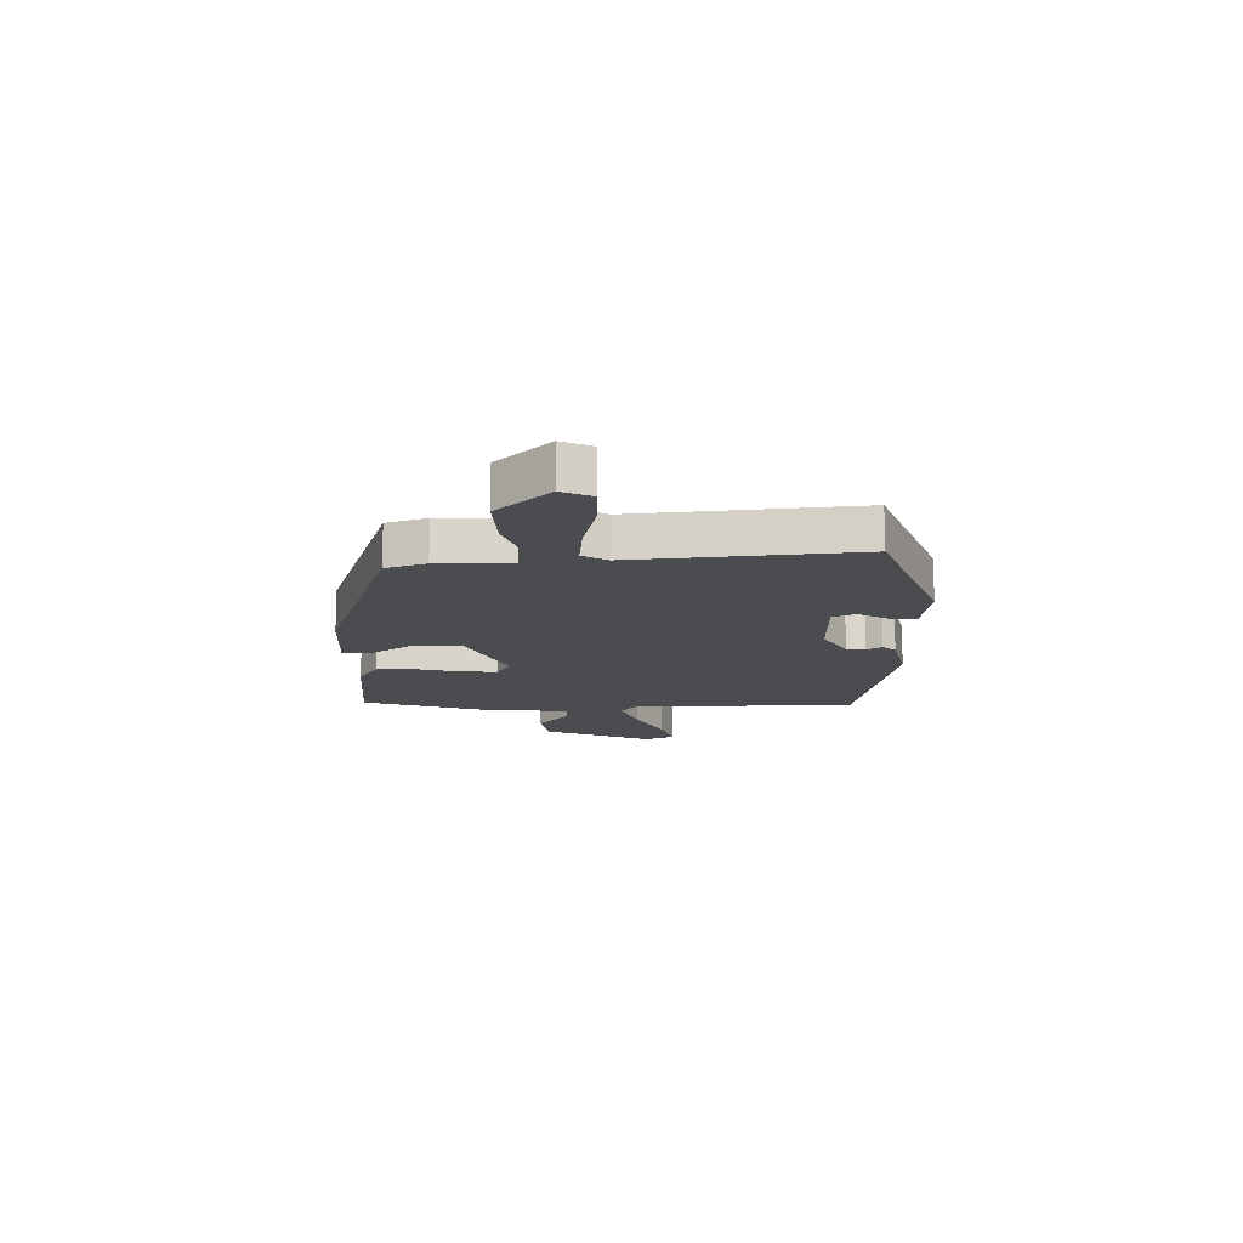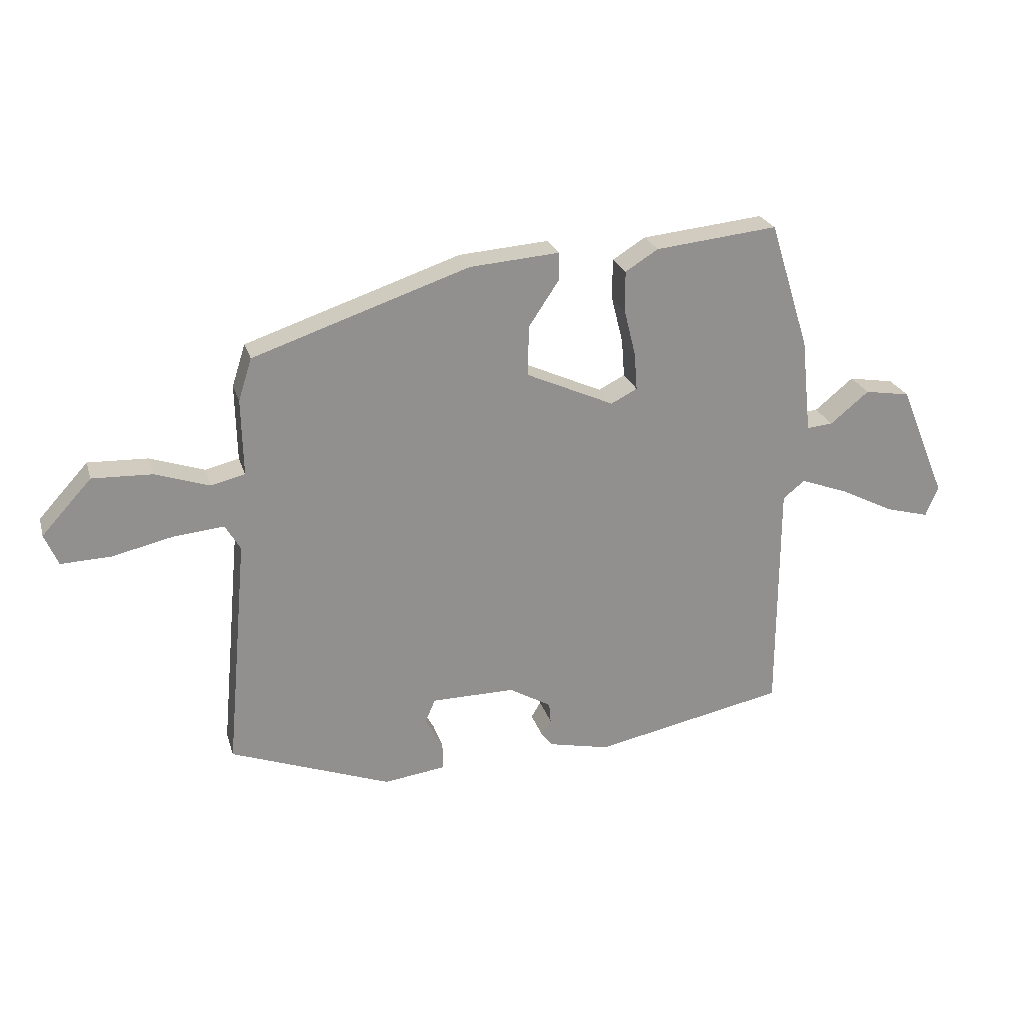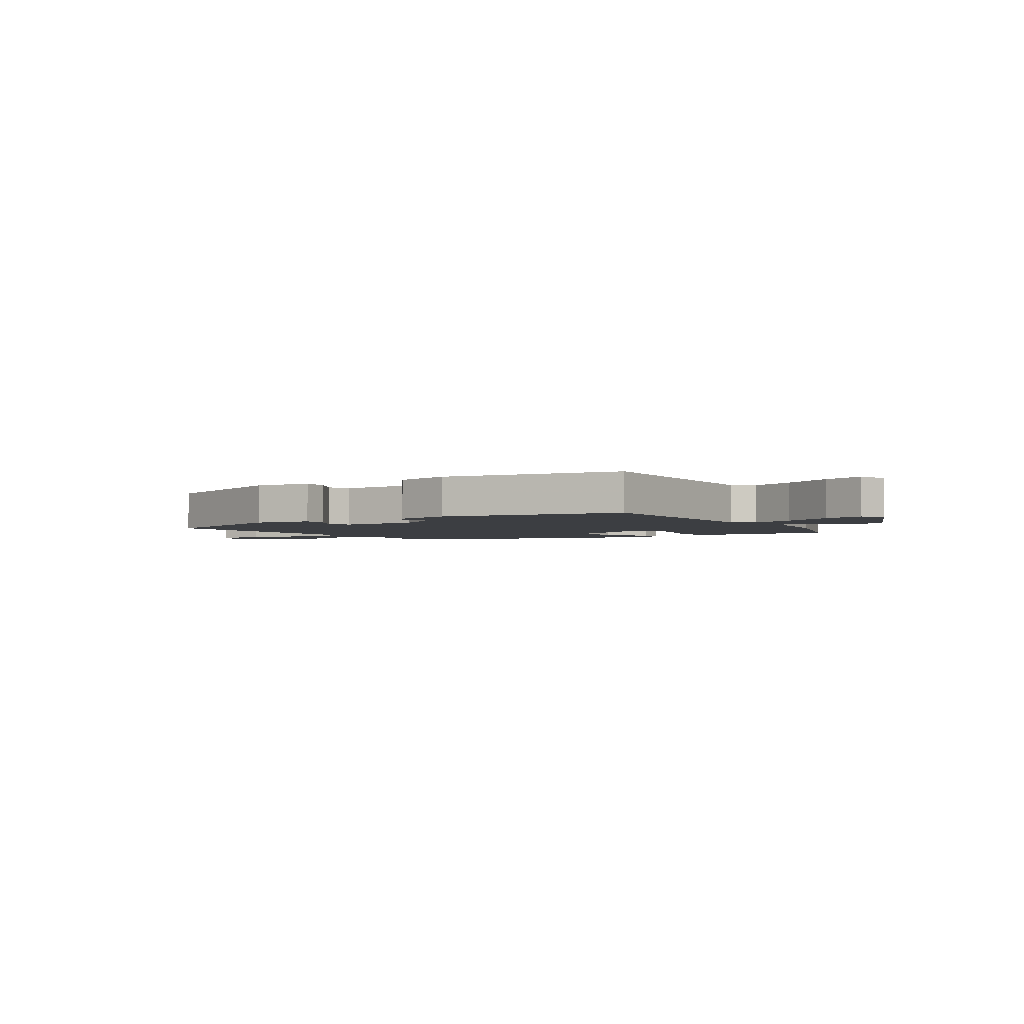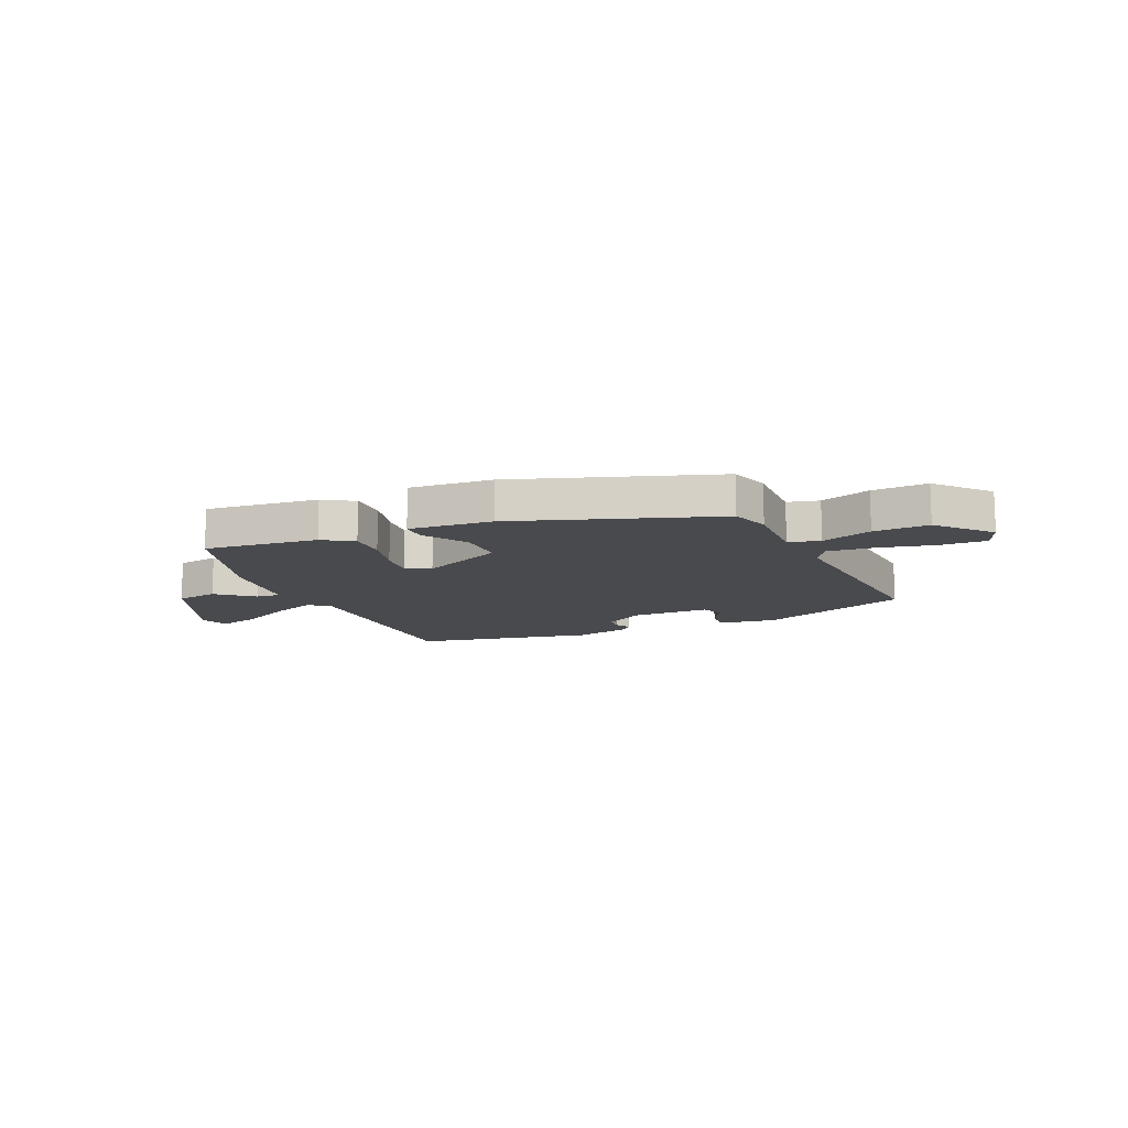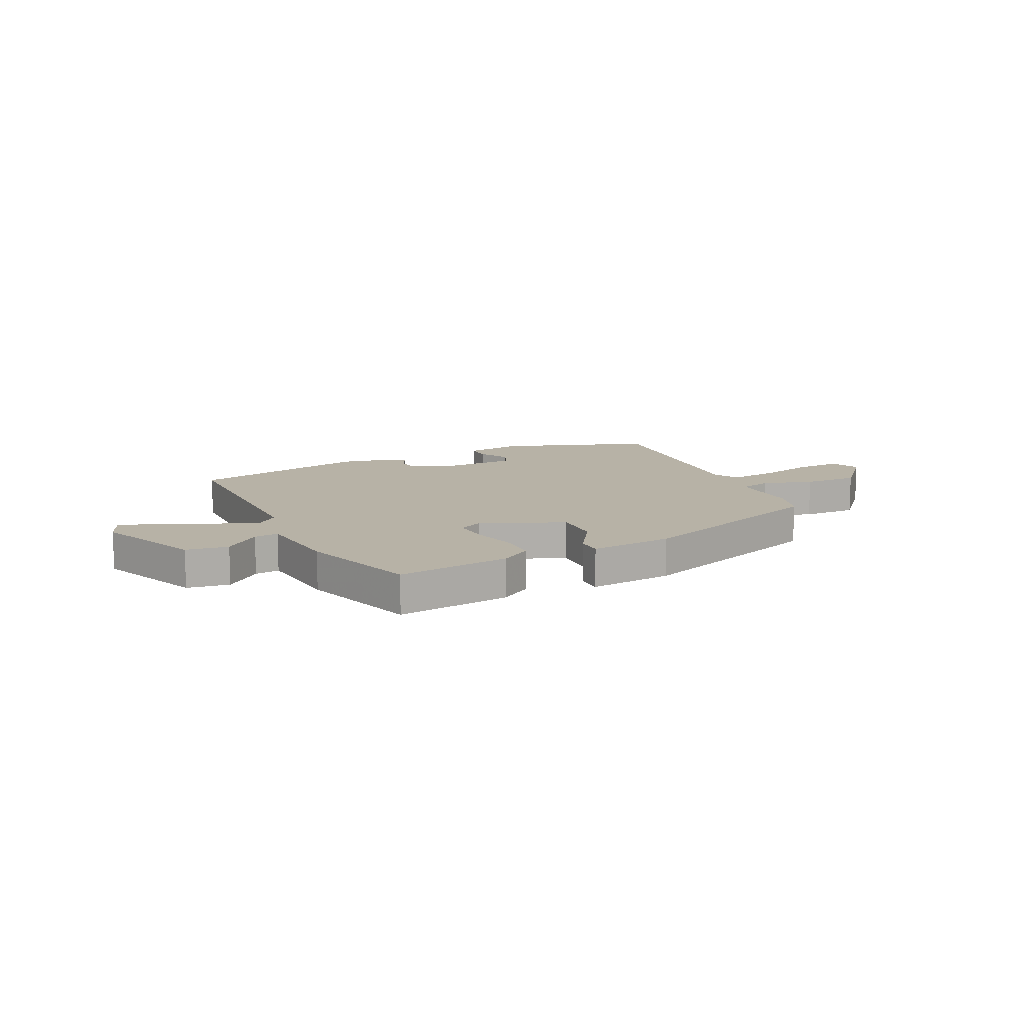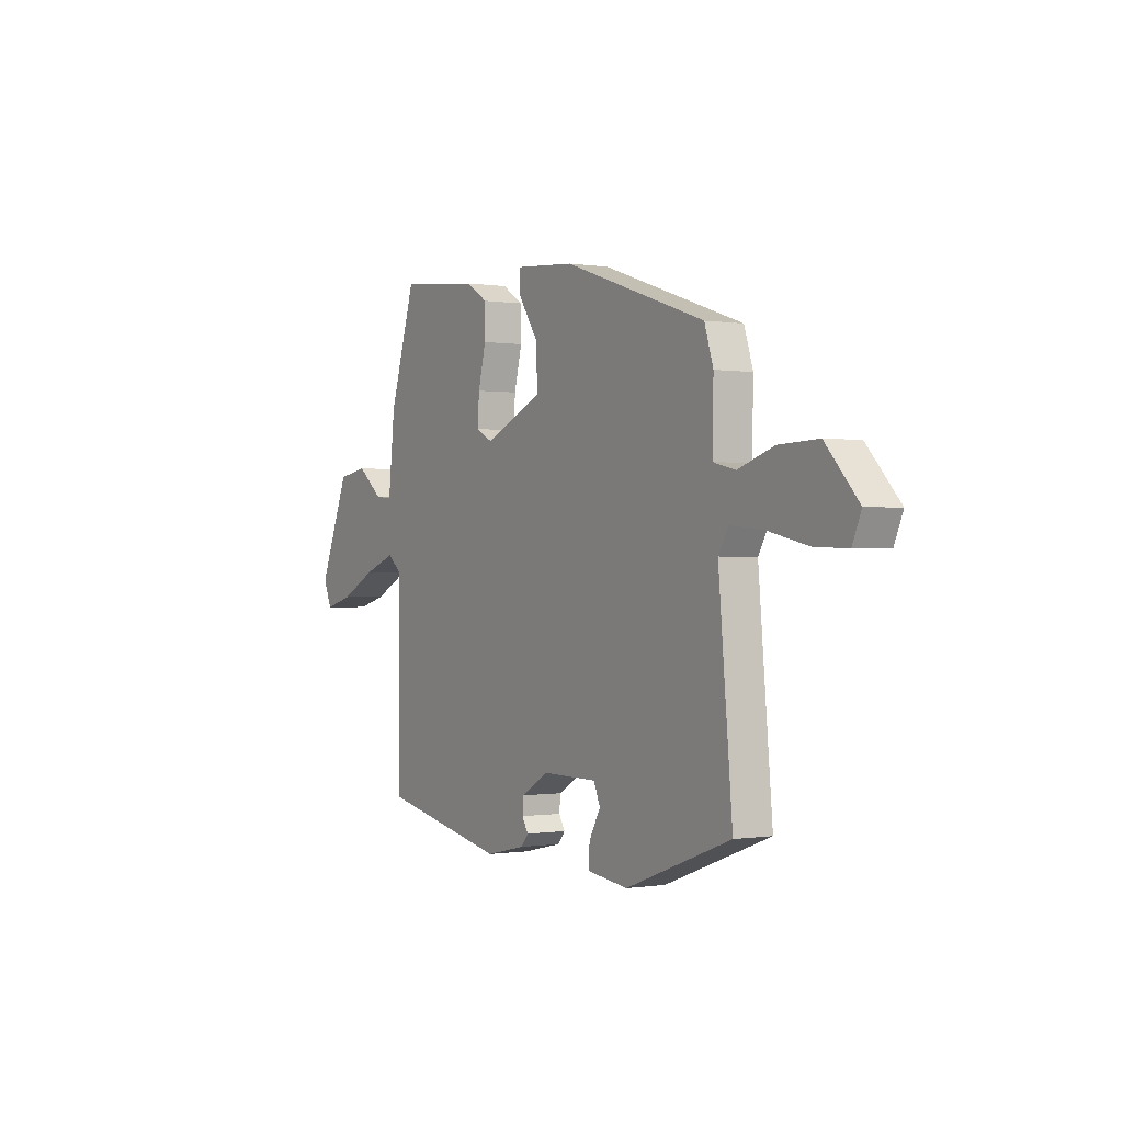
<metadata>
{"format":"obj","ext":"obj","renderer":"f3d","projection":"perspective","resolution":1024,"background":"white","views":[{"elev":-14.7,"azim":91.3,"up":"+Y"},{"elev":24.2,"azim":164.6,"up":"+Z"},{"elev":-3.1,"azim":-146.9,"up":"+Y"},{"elev":-12.9,"azim":23.6,"up":"+Y"},{"elev":12.5,"azim":-26.4,"up":"+Y"},{"elev":-0.2,"azim":58.7,"up":"+Z"}]}
</metadata>
<code>
v 0.53 0.07 -0.383
v 0.255 0.07 -0.485
v 0.149 0.07 -0.471
v 0.15 0.07 -0.424
v 0.18 0.07 -0.37
v 0.163 0.07 -0.33
v 0.02 0.07 -0.329
v -0.052 0.07 -0.371
v -0.055 0.07 -0.405
v -0.039 0.07 -0.432
v -0.058 0.07 -0.455
v -0.162 0.07 -0.478
v -0.491 0.07 -0.411
v -0.492 0.07 -0.009
v -0.529 0.07 0.021
v -0.611 0.07 -0.009
v -0.704 0.07 -0.056
v -0.778 0.07 -0.076
v -0.8 0.07 -0.025
v -0.72 0.07 0.169
v -0.642 0.07 0.182
v -0.576 0.07 0.128
v -0.531 0.07 0.124
v -0.514 0.07 0.285
v -0.446 0.07 0.502
v -0.236 0.07 0.48
v -0.18 0.07 0.445
v -0.18 0.07 0.376
v -0.2 0.07 0.296
v -0.205 0.07 0.232
v -0.16 0.07 0.209
v -0.009 0.07 0.277
v -0.011 0.07 0.363
v -0.063 0.07 0.441
v -0.063 0.07 0.488
v 0.091 0.07 0.476
v 0.46 0.07 0.352
v 0.483 0.07 0.28
v 0.48 0.07 0.149
v 0.538 0.07 0.135
v 0.631 0.07 0.166
v 0.733 0.07 0.17
v 0.818 0.07 0.077
v 0.795 0.07 0.023
v 0.71 0.07 0.026
v 0.605 0.07 0.05
v 0.52 0.07 0.058
v 0.494 0.07 0.014
v 0.53 0 -0.383
v 0.255 0 -0.485
v 0.149 0 -0.471
v 0.15 0 -0.424
v 0.18 0 -0.37
v 0.163 0 -0.33
v 0.02 0 -0.329
v -0.052 0 -0.371
v -0.055 0 -0.405
v -0.039 0 -0.432
v -0.058 0 -0.455
v -0.162 0 -0.478
v -0.491 0 -0.411
v -0.492 0 -0.009
v -0.529 0 0.021
v -0.611 0 -0.009
v -0.704 0 -0.056
v -0.778 0 -0.076
v -0.8 0 -0.025
v -0.72 0 0.169
v -0.642 0 0.182
v -0.576 0 0.128
v -0.531 0 0.124
v -0.514 0 0.285
v -0.446 0 0.502
v -0.236 0 0.48
v -0.18 0 0.445
v -0.18 0 0.376
v -0.2 0 0.296
v -0.205 0 0.232
v -0.16 0 0.209
v -0.009 0 0.277
v -0.011 0 0.363
v -0.063 0 0.441
v -0.063 0 0.488
v 0.091 0 0.476
v 0.46 0 0.352
v 0.483 0 0.28
v 0.48 0 0.149
v 0.538 0 0.135
v 0.631 0 0.166
v 0.733 0 0.17
v 0.818 0 0.077
v 0.795 0 0.023
v 0.71 0 0.026
v 0.605 0 0.05
v 0.52 0 0.058
v 0.494 0 0.014
f 43 44 45 46
f 43 46 47
f 40 41 42 43
f 40 43 47
f 39 40 47 48
f 37 38 39
f 36 37 39
f 33 34 35 36
f 32 33 36 39
f 31 32 39 48
f 26 27 28 29
f 26 29 30
f 23 24 25 26
f 23 26 30
f 19 20 21 22
f 19 22 23
f 16 17 18 19
f 15 16 19 23
f 14 15 23 30
f 9 10 11 12
f 8 9 12 13
f 7 8 13 14
f 2 3 4 5
f 2 5 6
f 1 2 6
f 31 48 1 6
f 14 30 31
f 6 7 14 31
f 94 93 92 91
f 95 94 91
f 91 90 89 88
f 95 91 88
f 96 95 88 87
f 87 86 85
f 87 85 84
f 84 83 82 81
f 87 84 81 80
f 96 87 80 79
f 77 76 75 74
f 78 77 74
f 74 73 72 71
f 78 74 71
f 70 69 68 67
f 71 70 67
f 67 66 65 64
f 71 67 64 63
f 78 71 63 62
f 60 59 58 57
f 61 60 57 56
f 62 61 56 55
f 53 52 51 50
f 54 53 50
f 54 50 49
f 54 49 96 79
f 79 78 62
f 79 62 55 54
f 1 49 50 2
f 2 50 51 3
f 3 51 52 4
f 4 52 53 5
f 5 53 54 6
f 6 54 55 7
f 7 55 56 8
f 8 56 57 9
f 9 57 58 10
f 10 58 59 11
f 11 59 60 12
f 12 60 61 13
f 13 61 62 14
f 14 62 63 15
f 15 63 64 16
f 16 64 65 17
f 17 65 66 18
f 18 66 67 19
f 19 67 68 20
f 20 68 69 21
f 21 69 70 22
f 22 70 71 23
f 23 71 72 24
f 24 72 73 25
f 25 73 74 26
f 26 74 75 27
f 27 75 76 28
f 28 76 77 29
f 29 77 78 30
f 30 78 79 31
f 31 79 80 32
f 32 80 81 33
f 33 81 82 34
f 34 82 83 35
f 35 83 84 36
f 36 84 85 37
f 37 85 86 38
f 38 86 87 39
f 39 87 88 40
f 40 88 89 41
f 41 89 90 42
f 42 90 91 43
f 43 91 92 44
f 44 92 93 45
f 45 93 94 46
f 46 94 95 47
f 47 95 96 48
f 48 96 49 1

</code>
